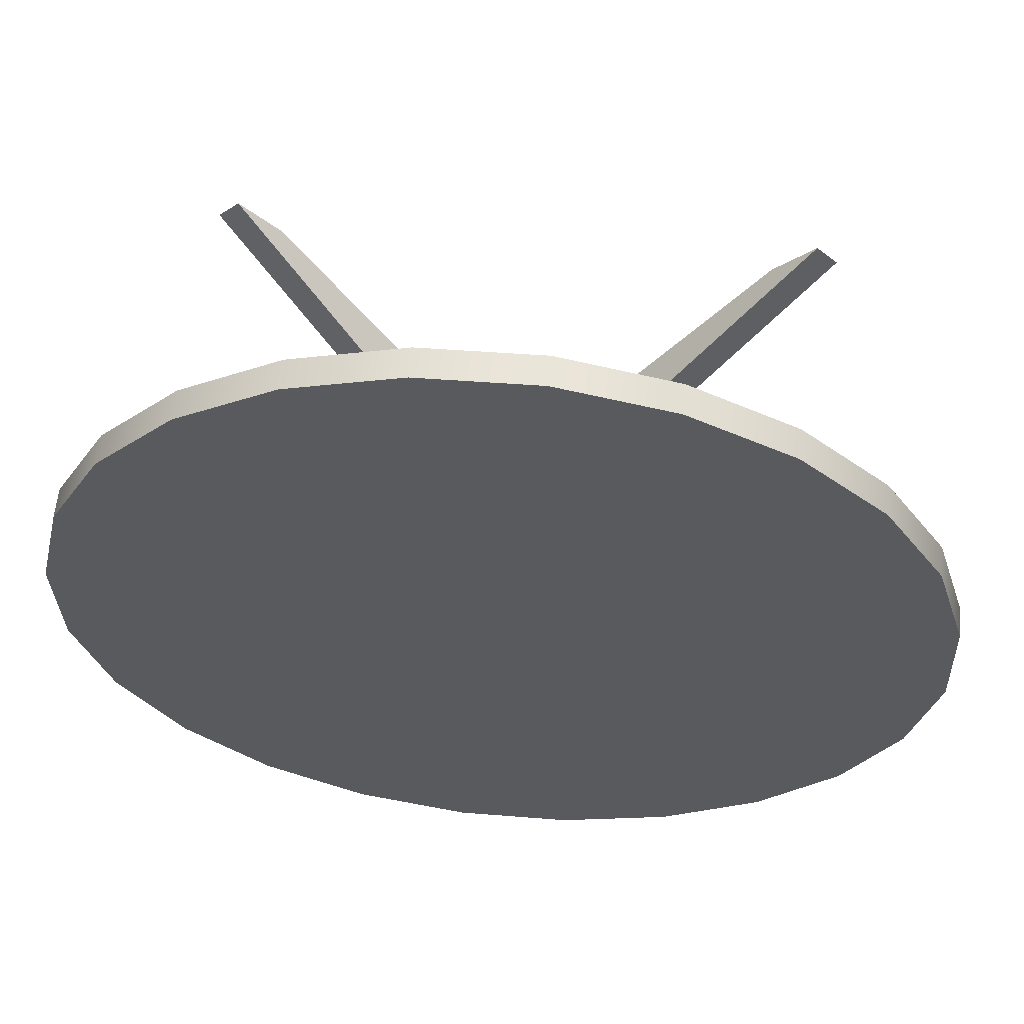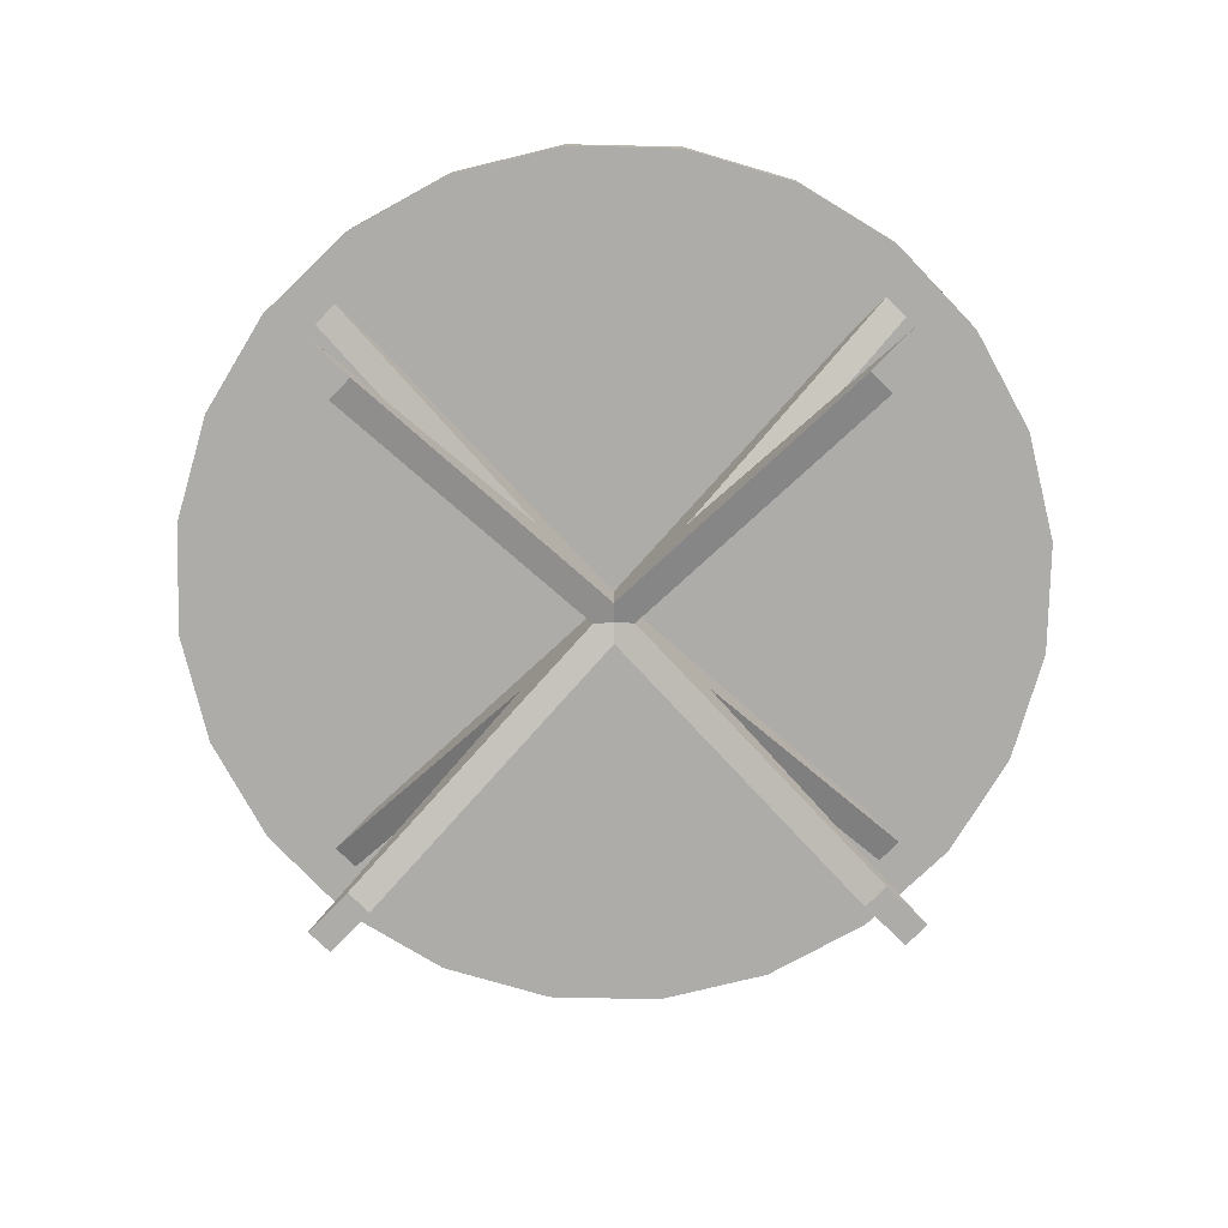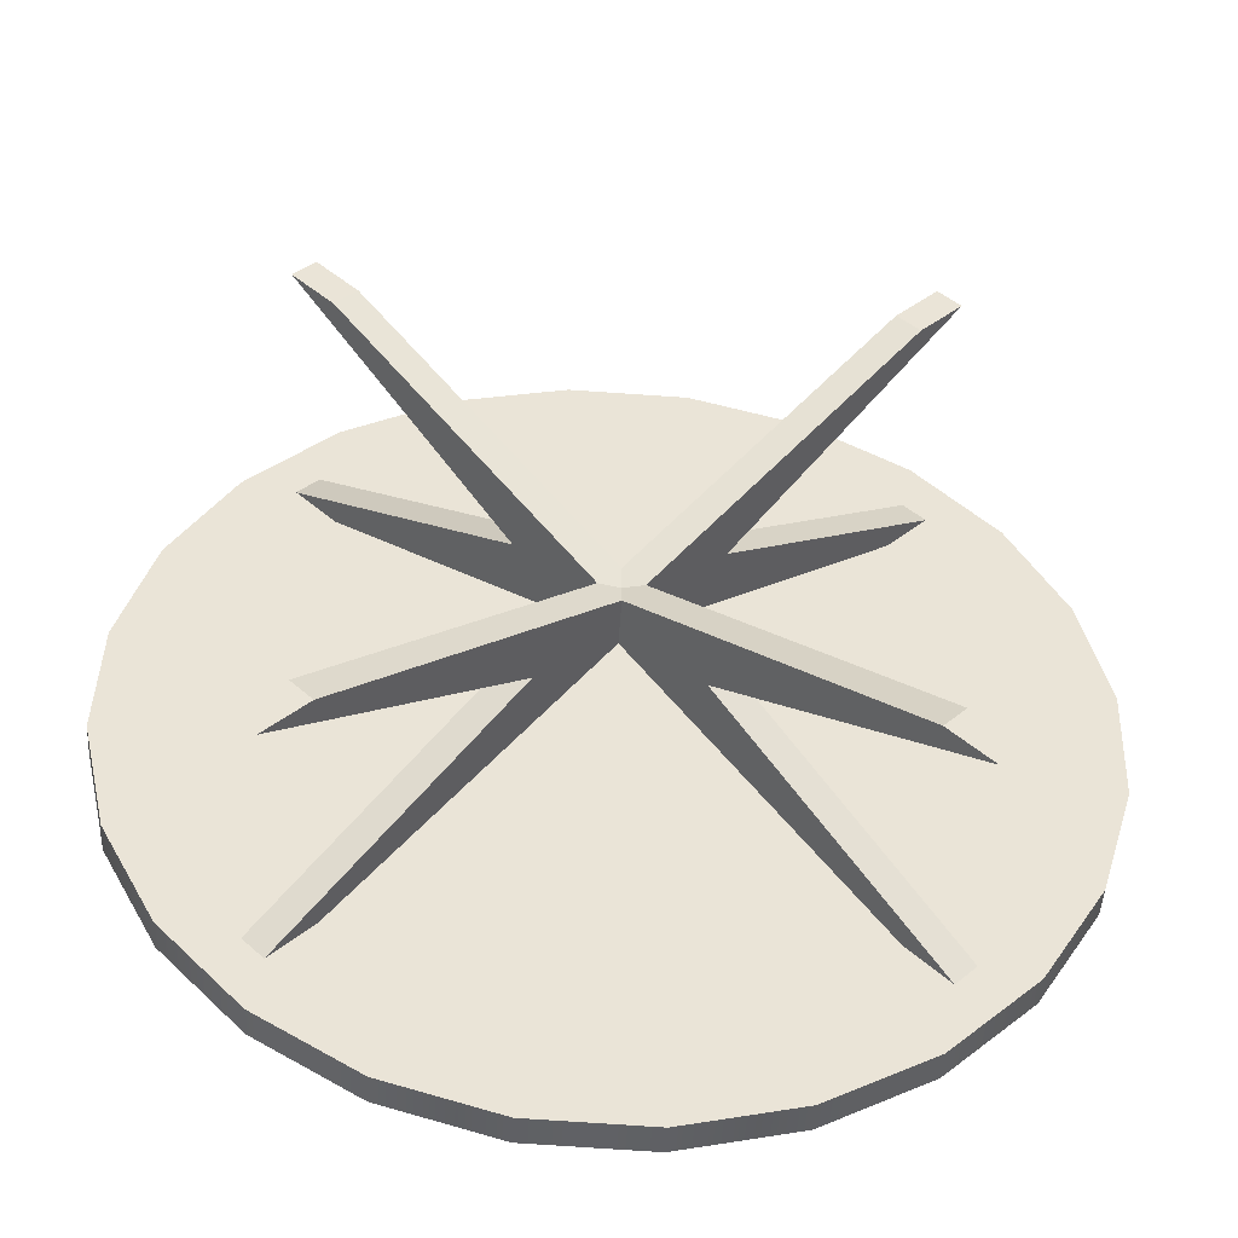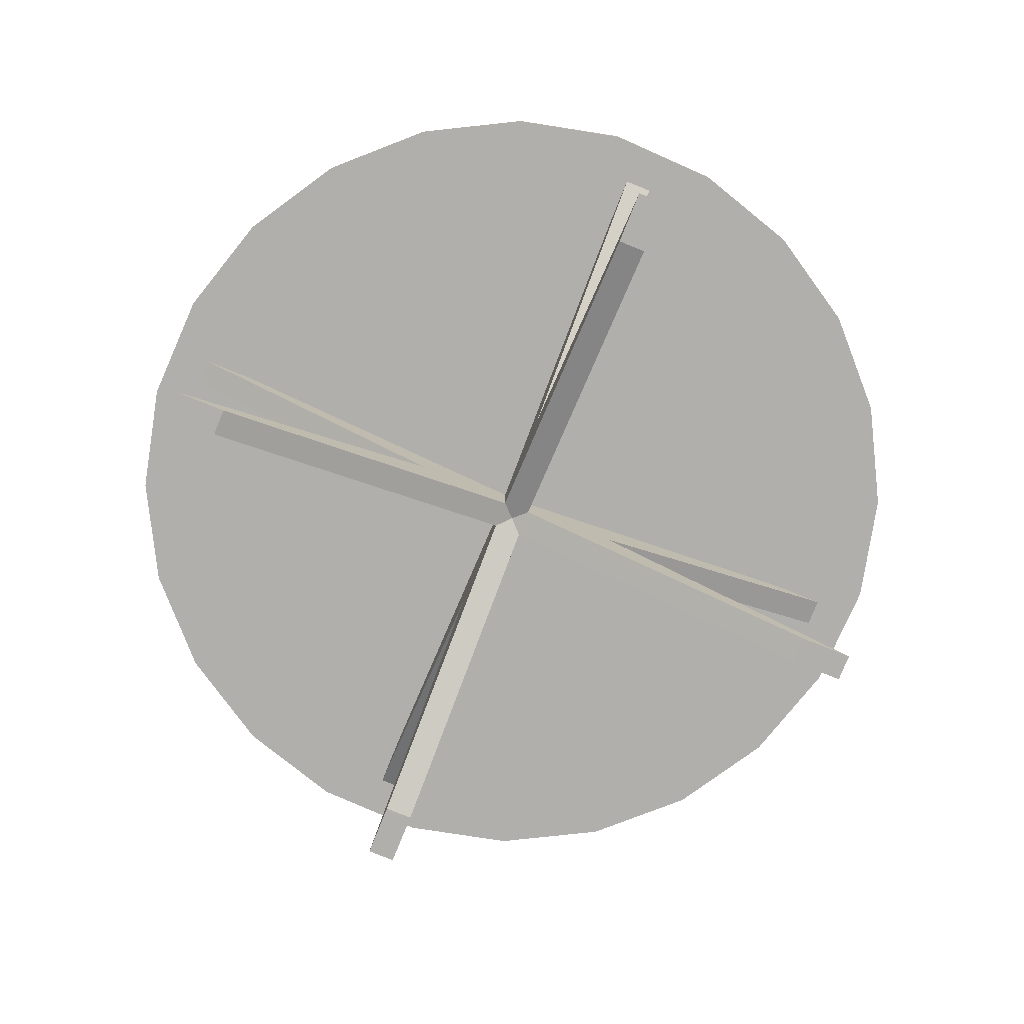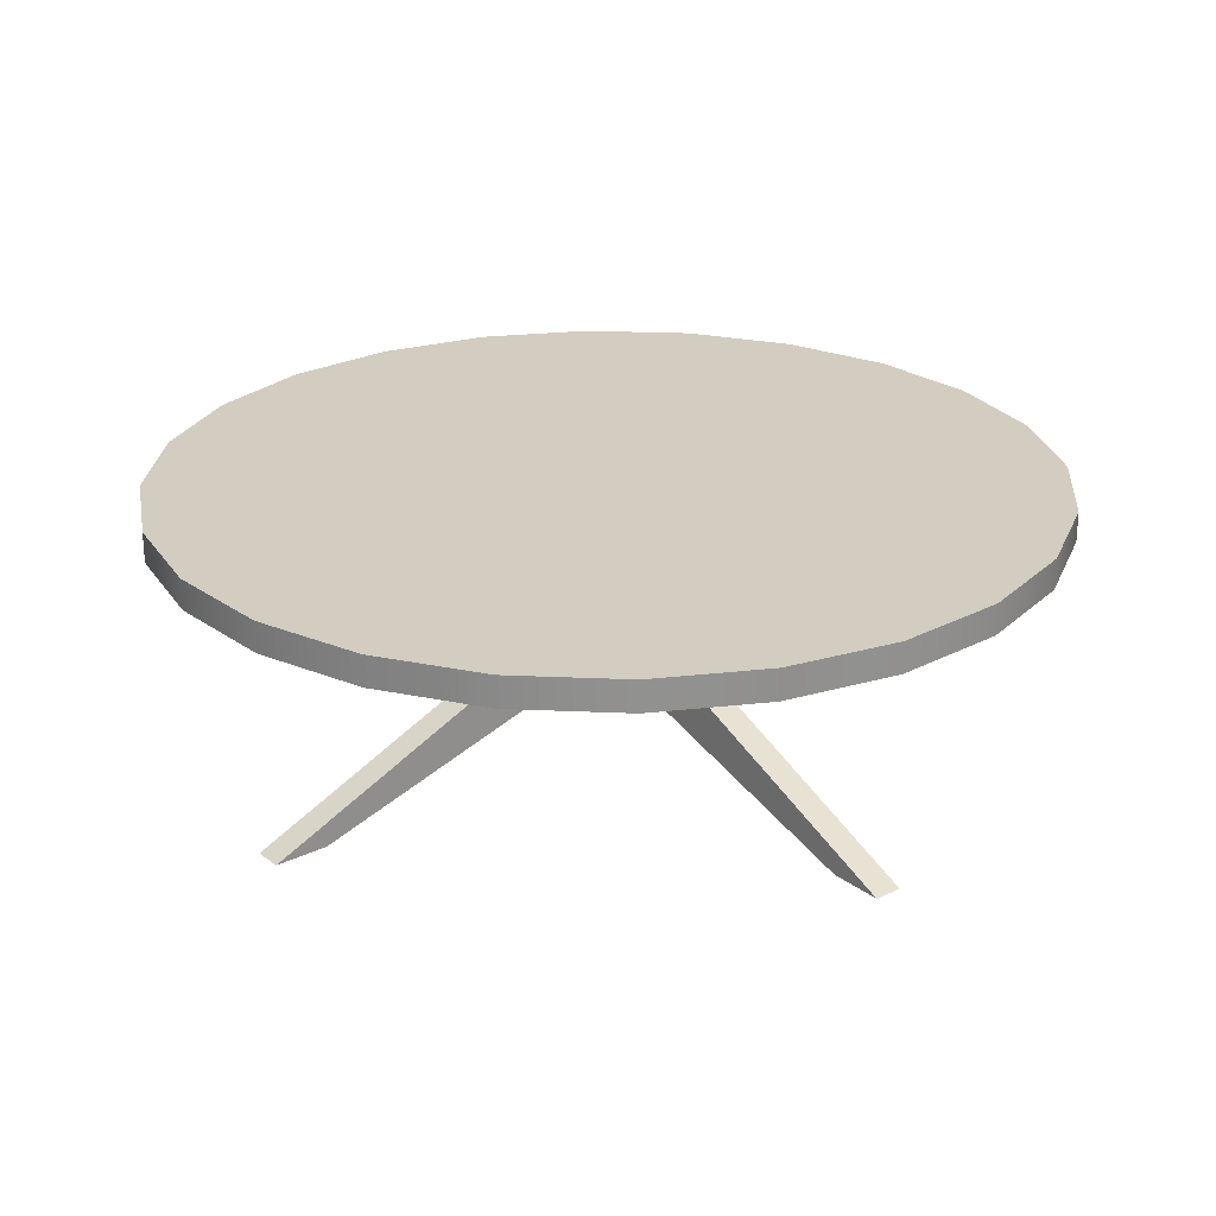
<metadata>
{"format":"obj","ext":"obj","renderer":"f3d","projection":"perspective","resolution":1024,"background":"white","views":[{"elev":59.3,"azim":-174.5,"up":"+Z"},{"elev":-76.7,"azim":-89.3,"up":"+Y"},{"elev":-47.4,"azim":-3.3,"up":"+Z"},{"elev":-78.3,"azim":-66.9,"up":"+Y"},{"elev":24.4,"azim":-83.8,"up":"+Y"}]}
</metadata>
<code>
v 0.1217 0.04227 -0.3247
v 0.2016 0.06587 -0.2822
v 0.2016 0.04227 -0.2822
v 0.1217 0.06587 -0.3247
v 0.2678 0.06587 -0.2204
v 0.3157 0.04227 -0.1436
v 0.03354 0.04227 -0.3452
v 0.3157 0.06587 -0.1436
v 0.2678 0.04227 -0.2204
v 0.3421 0.04227 -0.05695
v 0.03354 0.06587 -0.3452
v 0.3421 0.06587 -0.05695
v -0.05695 0.06587 -0.3421
v 0.3452 0.04227 0.03354
v 0.3452 0.06587 0.03354
v -0.05695 0.04227 -0.3421
v -0.1436 0.06587 -0.3157
v 0.3247 0.06587 0.1217
v 0.3247 0.04227 0.1217
v -0.1436 0.04227 -0.3157
v -0.2204 0.06587 -0.2678
v 0.2822 0.06587 0.2016
v 0.2822 0.04227 0.2016
v -0.2204 0.04227 -0.2678
v -0.2822 0.06587 -0.2016
v 0.2204 0.06587 0.2678
v 0.2204 0.04227 0.2678
v -0.2822 0.04227 -0.2016
v -0.3247 0.06587 -0.1217
v 0.1435 0.06587 0.3157
v 0.1435 0.04227 0.3157
v -0.3247 0.04227 -0.1217
v -0.3452 0.06587 -0.03354
v 0.05695 0.06587 0.3421
v 0.05695 0.04227 0.3421
v -0.3452 0.04227 -0.03354
v -0.3421 0.04227 0.05695
v -0.03354 0.06587 0.3452
v -0.03354 0.04227 0.3452
v -0.3421 0.06587 0.05695
v -0.3157 0.04227 0.1436
v -0.1217 0.04227 0.3247
v -0.1217 0.06587 0.3247
v -0.3157 0.06587 0.1436
v -0.2678 0.04227 0.2204
v -0.2016 0.04227 0.2822
v -0.2016 0.06587 0.2822
v -0.2678 0.06587 0.2204
v -0.007834 -0.03866 -0.007834
v 0.007834 -0.06948 0.007834
v 0.007834 -0.03866 0.007834
v -0.007834 -0.06948 -0.007834
v 0.07091 -0.05407 -0.05524
v 0.1974 0.04227 -0.1817
v 0.05524 -0.05407 -0.07091
v 0.1817 -0.1504 -0.1974
v 0.1974 -0.1504 -0.1817
v 0.2276 0.04227 -0.2119
v 0.1817 0.04227 -0.1974
v 0.2119 0.04227 -0.2276
v 0.2276 -0.1504 -0.2119
v 0.2119 -0.1504 -0.2276
v -0.07091 -0.05407 0.05524
v -0.1974 0.04227 0.1817
v -0.05524 -0.05407 0.07091
v -0.1817 -0.1504 0.1974
v -0.1974 -0.1504 0.1817
v -0.2276 0.04227 0.2119
v -0.1817 0.04227 0.1974
v -0.2119 0.04227 0.2276
v -0.2276 -0.1504 0.2119
v -0.2119 -0.1504 0.2276
v -0.007834 -0.03866 0.007834
v 0.007834 -0.06948 -0.007834
v 0.007834 -0.03866 -0.007834
v -0.007834 -0.06948 0.007834
v -0.05524 -0.05407 -0.07091
v -0.1817 0.04227 -0.1974
v -0.07091 -0.05407 -0.05524
v -0.1974 -0.1504 -0.1817
v -0.1817 -0.1504 -0.1974
v -0.2119 0.04227 -0.2276
v -0.1974 0.04227 -0.1817
v -0.2276 0.04227 -0.2119
v -0.2119 -0.1504 -0.2276
v -0.2276 -0.1504 -0.2119
v 0.05524 -0.05407 0.07091
v 0.1817 0.04227 0.1974
v 0.07091 -0.05407 0.05524
v 0.1974 -0.1504 0.1817
v 0.1817 -0.1504 0.1974
v 0.2119 0.04227 0.2276
v 0.1974 0.04227 0.1817
v 0.2276 0.04227 0.2119
v 0.2119 -0.1504 0.2276
v 0.2276 -0.1504 0.2119
g mesh1_mesh1-geometry
f 1 2 3
f 2 1 4
f 3 2 1
f 4 1 2
f 5 3 2
f 2 3 5
f 6 1 3
f 3 1 6
f 7 4 1
f 1 4 7
f 4 8 2
f 2 8 4
f 3 5 9
f 9 5 3
f 2 8 5
f 5 8 2
f 10 1 6
f 6 1 10
f 6 3 9
f 9 3 6
f 4 7 11
f 11 7 4
f 10 7 1
f 1 7 10
f 4 12 8
f 8 12 4
f 8 9 5
f 5 9 8
f 6 12 10
f 10 12 6
f 9 8 6
f 6 8 9
f 7 13 11
f 11 13 7
f 11 12 4
f 4 12 11
f 14 7 10
f 10 7 14
f 12 6 8
f 8 6 12
f 15 10 12
f 12 10 15
f 13 7 16
f 16 7 13
f 13 15 11
f 11 15 13
f 11 15 12
f 12 15 11
f 14 16 7
f 7 16 14
f 10 15 14
f 14 15 10
f 16 17 13
f 13 17 16
f 13 18 15
f 15 18 13
f 19 16 14
f 14 16 19
f 15 19 14
f 14 19 15
f 17 16 20
f 20 16 17
f 17 18 13
f 13 18 17
f 19 15 18
f 18 15 19
f 19 20 16
f 16 20 19
f 20 21 17
f 17 21 20
f 17 22 18
f 18 22 17
f 18 23 19
f 19 23 18
f 23 20 19
f 19 20 23
f 21 20 24
f 24 20 21
f 21 22 17
f 17 22 21
f 23 18 22
f 22 18 23
f 23 24 20
f 20 24 23
f 24 25 21
f 21 25 24
f 21 26 22
f 22 26 21
f 22 27 23
f 23 27 22
f 27 24 23
f 23 24 27
f 25 24 28
f 28 24 25
f 25 26 21
f 21 26 25
f 27 22 26
f 26 22 27
f 27 28 24
f 24 28 27
f 28 29 25
f 25 29 28
f 25 30 26
f 26 30 25
f 26 31 27
f 27 31 26
f 31 28 27
f 27 28 31
f 29 28 32
f 32 28 29
f 29 30 25
f 25 30 29
f 31 26 30
f 30 26 31
f 31 32 28
f 28 32 31
f 32 33 29
f 29 33 32
f 29 34 30
f 30 34 29
f 30 35 31
f 31 35 30
f 35 32 31
f 31 32 35
f 33 32 36
f 36 32 33
f 33 34 29
f 29 34 33
f 35 30 34
f 34 30 35
f 35 36 32
f 32 36 35
f 37 33 36
f 36 33 37
f 33 38 34
f 34 38 33
f 34 39 35
f 35 39 34
f 39 36 35
f 35 36 39
f 33 37 40
f 40 37 33
f 39 37 36
f 36 37 39
f 40 38 33
f 33 38 40
f 39 34 38
f 38 34 39
f 41 40 37
f 37 40 41
f 42 37 39
f 39 37 42
f 40 43 38
f 38 43 40
f 43 39 38
f 38 39 43
f 40 41 44
f 44 41 40
f 42 41 37
f 37 41 42
f 39 43 42
f 42 43 39
f 44 43 40
f 40 43 44
f 45 44 41
f 41 44 45
f 46 41 42
f 42 41 46
f 47 42 43
f 43 42 47
f 44 47 43
f 43 47 44
f 44 45 48
f 48 45 44
f 41 46 45
f 45 46 41
f 42 47 46
f 46 47 42
f 47 44 48
f 48 44 47
f 46 48 45
f 45 48 46
f 48 46 47
f 47 46 48
g mesh2_mesh2-geometry
l 7 16
l 1 7
l 16 20
l 3 1
l 20 24
l 9 3
l 24 28
l 6 9
l 28 32
l 10 6
l 32 36
l 14 10
l 36 37
l 19 14
l 37 41
l 23 19
l 41 45
l 27 23
l 45 46
l 31 27
l 46 42
l 35 31
l 42 39
l 39 35
g mesh3_mesh3-geometry
l 47 43
l 48 47
l 43 38
l 44 48
l 38 34
l 40 44
l 34 30
l 33 40
l 30 26
l 29 33
l 26 22
l 25 29
l 22 18
l 21 25
l 18 15
l 17 21
l 15 12
l 13 17
l 12 8
l 11 13
l 8 5
l 4 11
l 5 2
l 2 4
g mesh4_mesh4-geometry
f 49 50 51
f 50 49 52
f 51 50 49
f 52 49 50
f 50 53 51
f 51 53 50
f 54 49 51
f 51 49 54
f 55 52 49
f 49 52 55
f 56 50 52
f 52 50 56
f 57 53 50
f 50 53 57
f 51 53 58
f 58 53 51
f 49 54 59
f 59 54 49
f 51 58 54
f 54 58 51
f 55 56 52
f 52 56 55
f 55 49 60
f 60 49 55
f 50 56 57
f 57 56 50
f 53 57 61
f 61 57 53
f 53 60 58
f 58 60 53
f 58 59 54
f 54 59 58
f 60 49 59
f 59 49 60
f 56 55 62
f 62 55 56
f 60 53 55
f 55 53 60
f 62 57 56
f 56 57 62
f 57 62 61
f 61 62 57
f 61 55 53
f 53 55 61
f 59 58 60
f 60 58 59
f 55 61 62
f 62 61 55
g mesh5_mesh5-geometry
l 52 49
l 50 52
l 52 56
l 51 49
l 49 59
l 50 51
l 50 57
l 56 62
l 57 56
l 51 54
l 59 60
l 54 59
l 57 61
l 55 62
l 61 62
l 54 58
l 58 60
l 55 60
l 53 61
l 53 55
l 53 58
g mesh4_mesh4-geometry
f 51 52 49
f 52 51 50
f 49 52 51
f 50 51 52
f 52 63 49
f 49 63 52
f 64 51 49
f 49 51 64
f 65 50 51
f 51 50 65
f 66 52 50
f 50 52 66
f 67 63 52
f 52 63 67
f 49 63 68
f 68 63 49
f 51 64 69
f 69 64 51
f 49 68 64
f 64 68 49
f 65 66 50
f 50 66 65
f 65 51 70
f 70 51 65
f 52 66 67
f 67 66 52
f 63 67 71
f 71 67 63
f 63 70 68
f 68 70 63
f 68 69 64
f 64 69 68
f 70 51 69
f 69 51 70
f 66 65 72
f 72 65 66
f 70 63 65
f 65 63 70
f 72 67 66
f 66 67 72
f 67 72 71
f 71 72 67
f 71 65 63
f 63 65 71
f 69 68 70
f 70 68 69
f 65 71 72
f 72 71 65
g mesh5_mesh5-geometry
l 50 51
l 52 50
l 50 66
l 49 51
l 51 69
l 52 49
l 52 67
l 66 72
l 67 66
l 49 64
l 69 70
l 64 69
l 67 71
l 65 72
l 71 72
l 64 68
l 68 70
l 65 70
l 63 71
l 63 65
l 63 68
g mesh4_mesh4-geometry
f 73 74 75
f 74 73 76
f 75 74 73
f 76 73 74
f 74 77 75
f 75 77 74
f 78 73 75
f 75 73 78
f 79 76 73
f 73 76 79
f 80 74 76
f 76 74 80
f 81 77 74
f 74 77 81
f 75 77 82
f 82 77 75
f 73 78 83
f 83 78 73
f 75 82 78
f 78 82 75
f 79 80 76
f 76 80 79
f 79 73 84
f 84 73 79
f 74 80 81
f 81 80 74
f 77 81 85
f 85 81 77
f 77 84 82
f 82 84 77
f 82 83 78
f 78 83 82
f 84 73 83
f 83 73 84
f 80 79 86
f 86 79 80
f 84 77 79
f 79 77 84
f 86 81 80
f 80 81 86
f 81 86 85
f 85 86 81
f 85 79 77
f 77 79 85
f 83 82 84
f 84 82 83
f 79 85 86
f 86 85 79
g mesh5_mesh5-geometry
l 76 73
l 74 76
l 76 80
l 75 73
l 73 83
l 74 75
l 74 81
l 80 86
l 81 80
l 75 78
l 83 84
l 78 83
l 81 85
l 79 86
l 85 86
l 78 82
l 82 84
l 79 84
l 77 85
l 77 79
l 77 82
g mesh4_mesh4-geometry
f 75 76 73
f 76 75 74
f 73 76 75
f 74 75 76
f 76 87 73
f 73 87 76
f 88 75 73
f 73 75 88
f 89 74 75
f 75 74 89
f 90 76 74
f 74 76 90
f 91 87 76
f 76 87 91
f 73 87 92
f 92 87 73
f 75 88 93
f 93 88 75
f 73 92 88
f 88 92 73
f 89 90 74
f 74 90 89
f 89 75 94
f 94 75 89
f 76 90 91
f 91 90 76
f 87 91 95
f 95 91 87
f 87 94 92
f 92 94 87
f 92 93 88
f 88 93 92
f 94 75 93
f 93 75 94
f 90 89 96
f 96 89 90
f 94 87 89
f 89 87 94
f 96 91 90
f 90 91 96
f 91 96 95
f 95 96 91
f 95 89 87
f 87 89 95
f 93 92 94
f 94 92 93
f 89 95 96
f 96 95 89
g mesh5_mesh5-geometry
l 74 75
l 76 74
l 74 90
l 73 75
l 75 93
l 76 73
l 76 91
l 90 96
l 91 90
l 73 88
l 93 94
l 88 93
l 91 95
l 89 96
l 95 96
l 88 92
l 92 94
l 89 94
l 87 95
l 87 89
l 87 92

</code>
